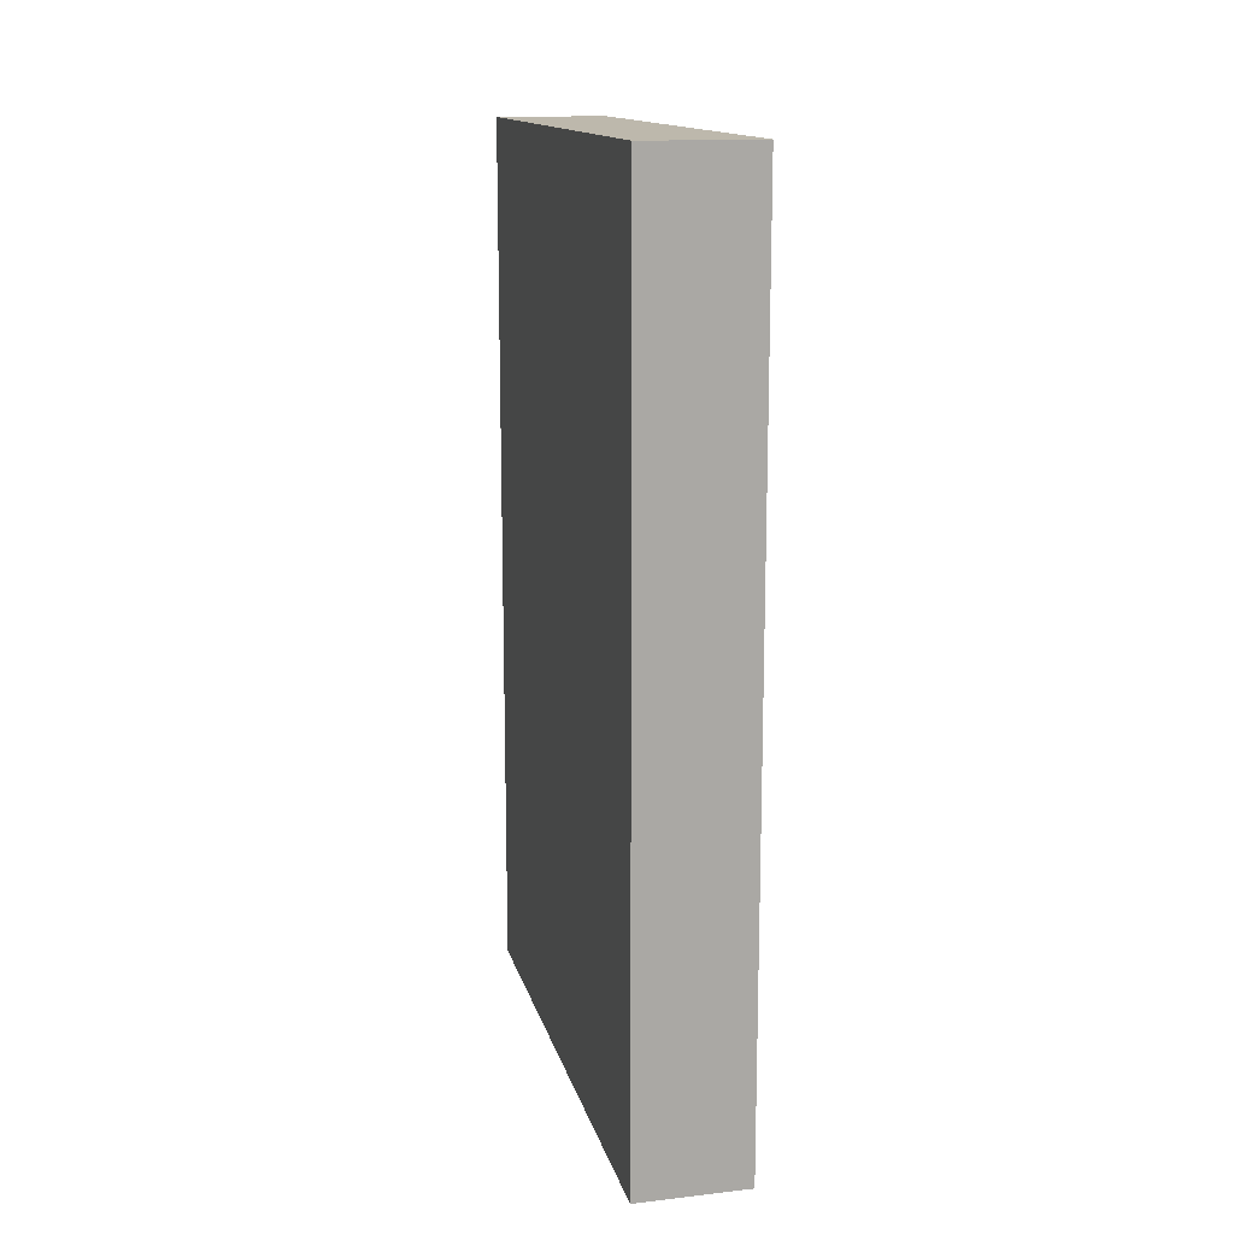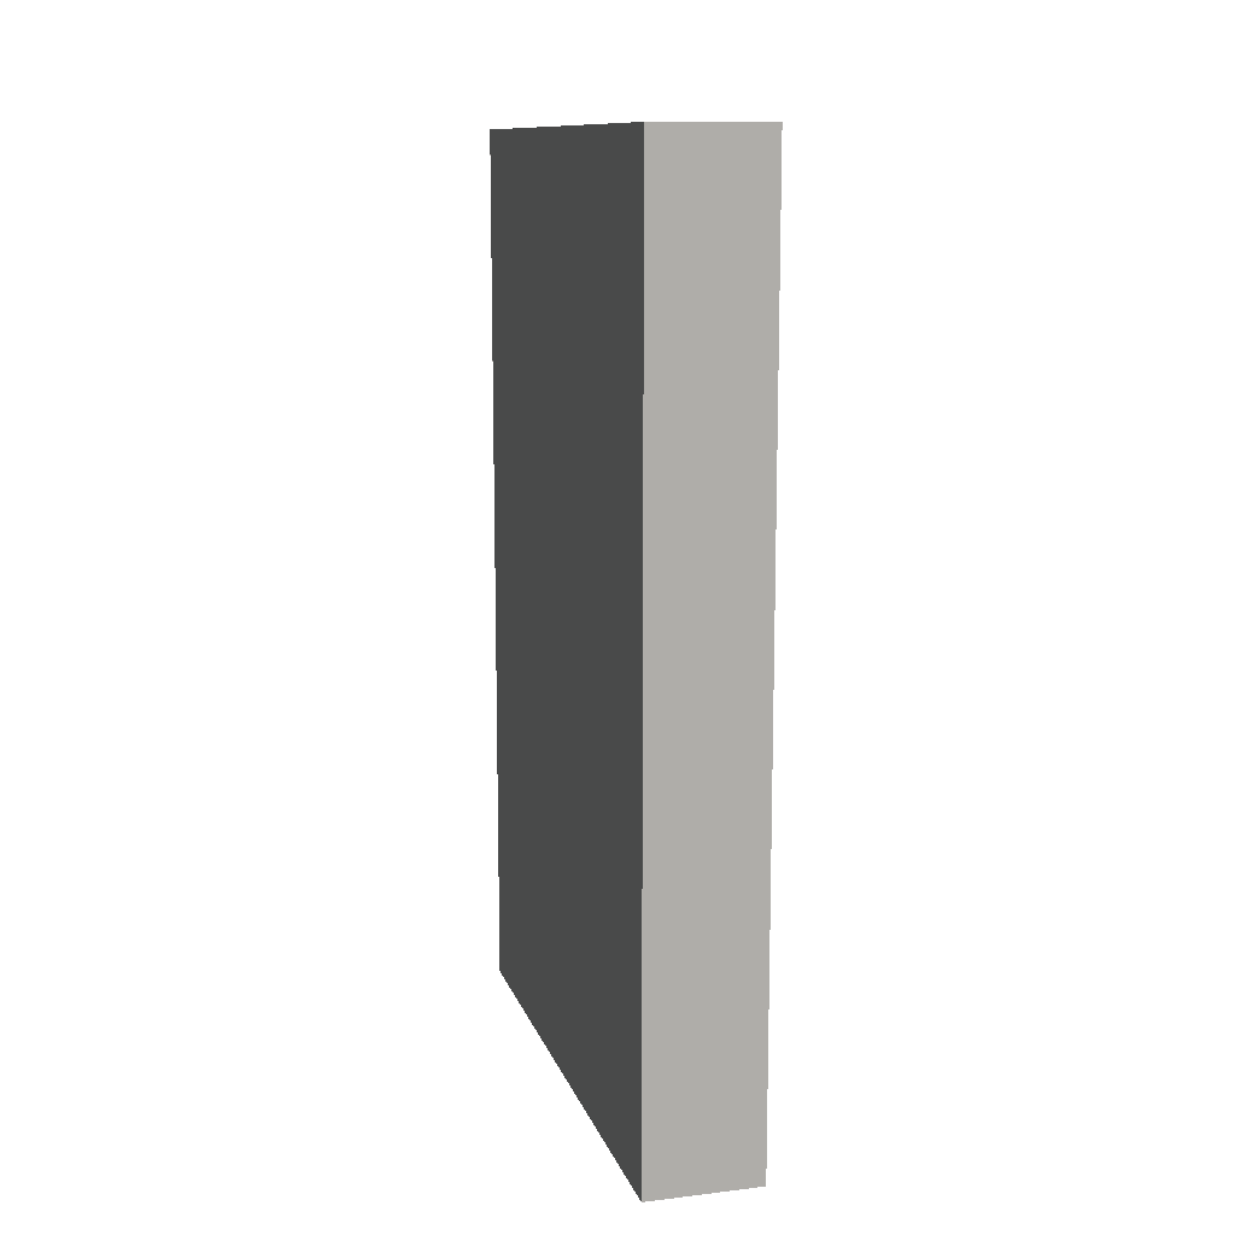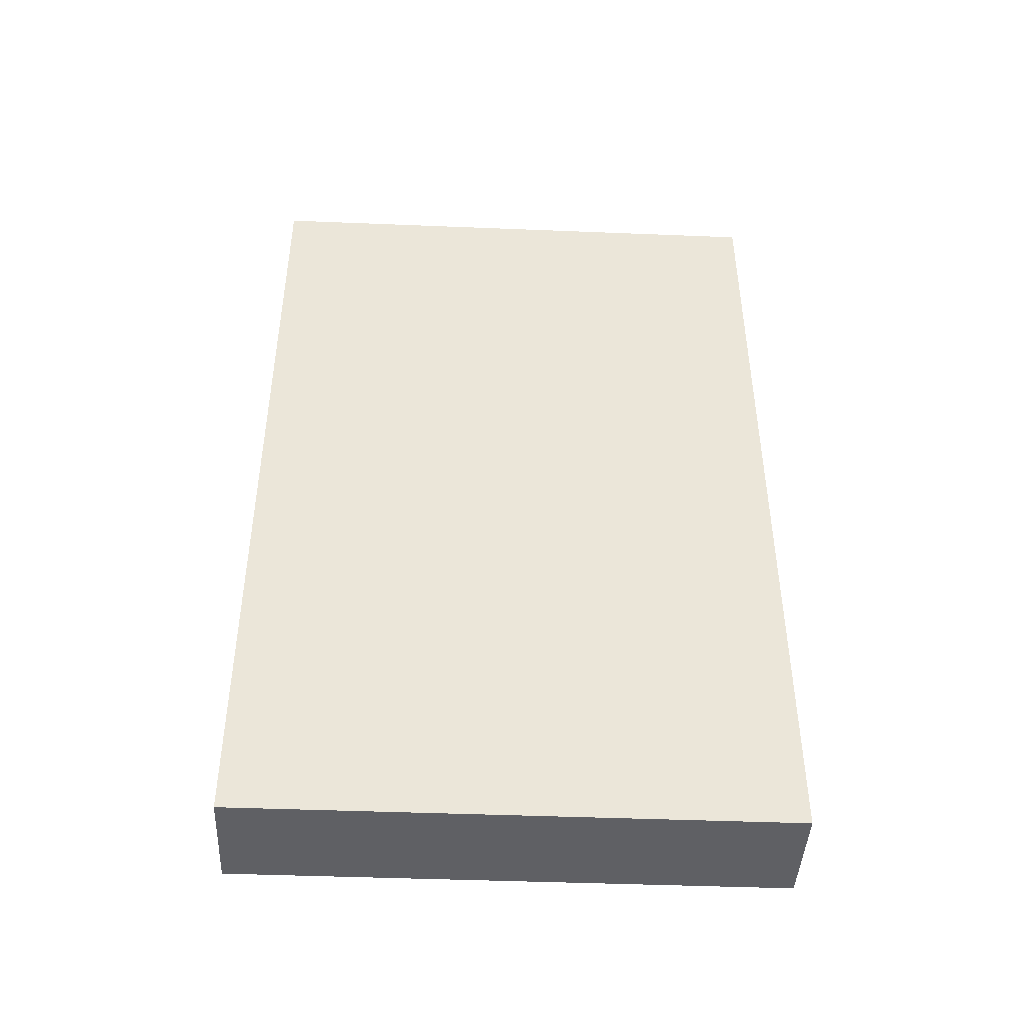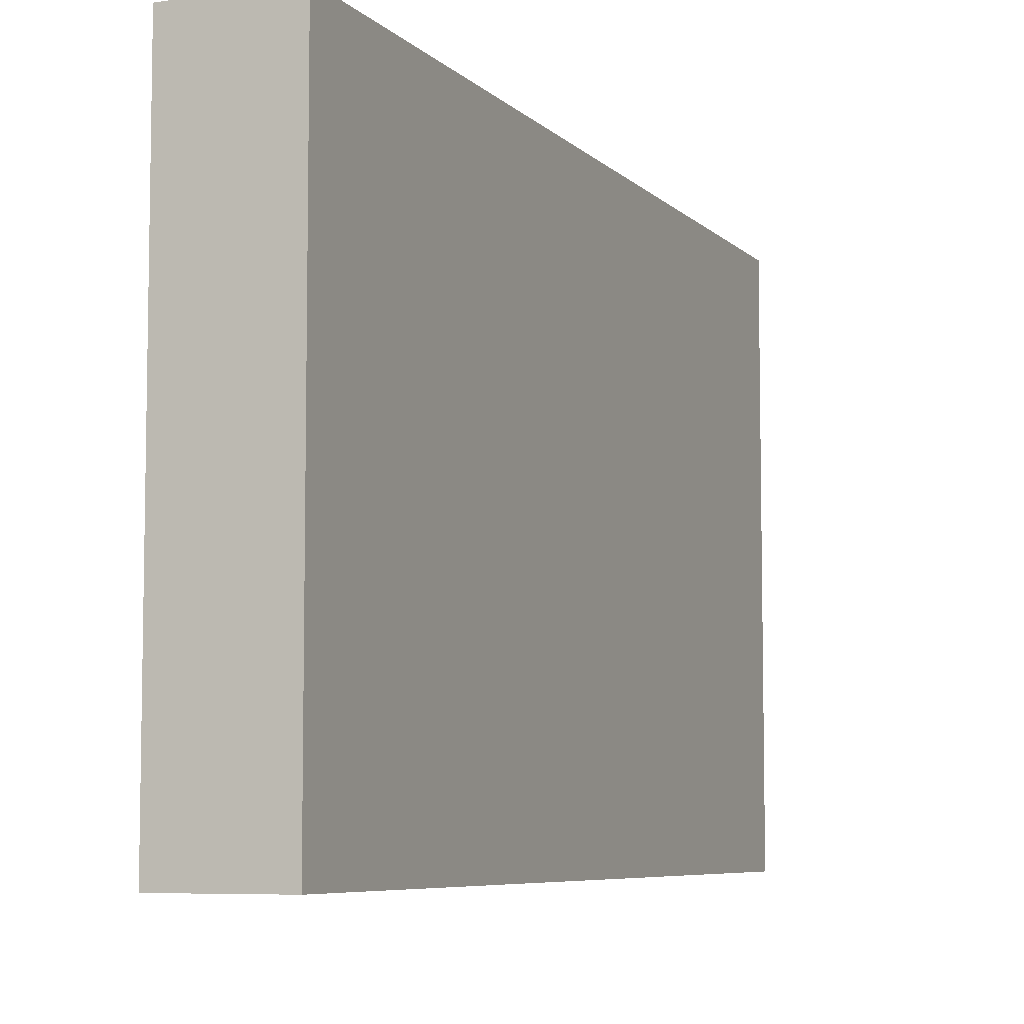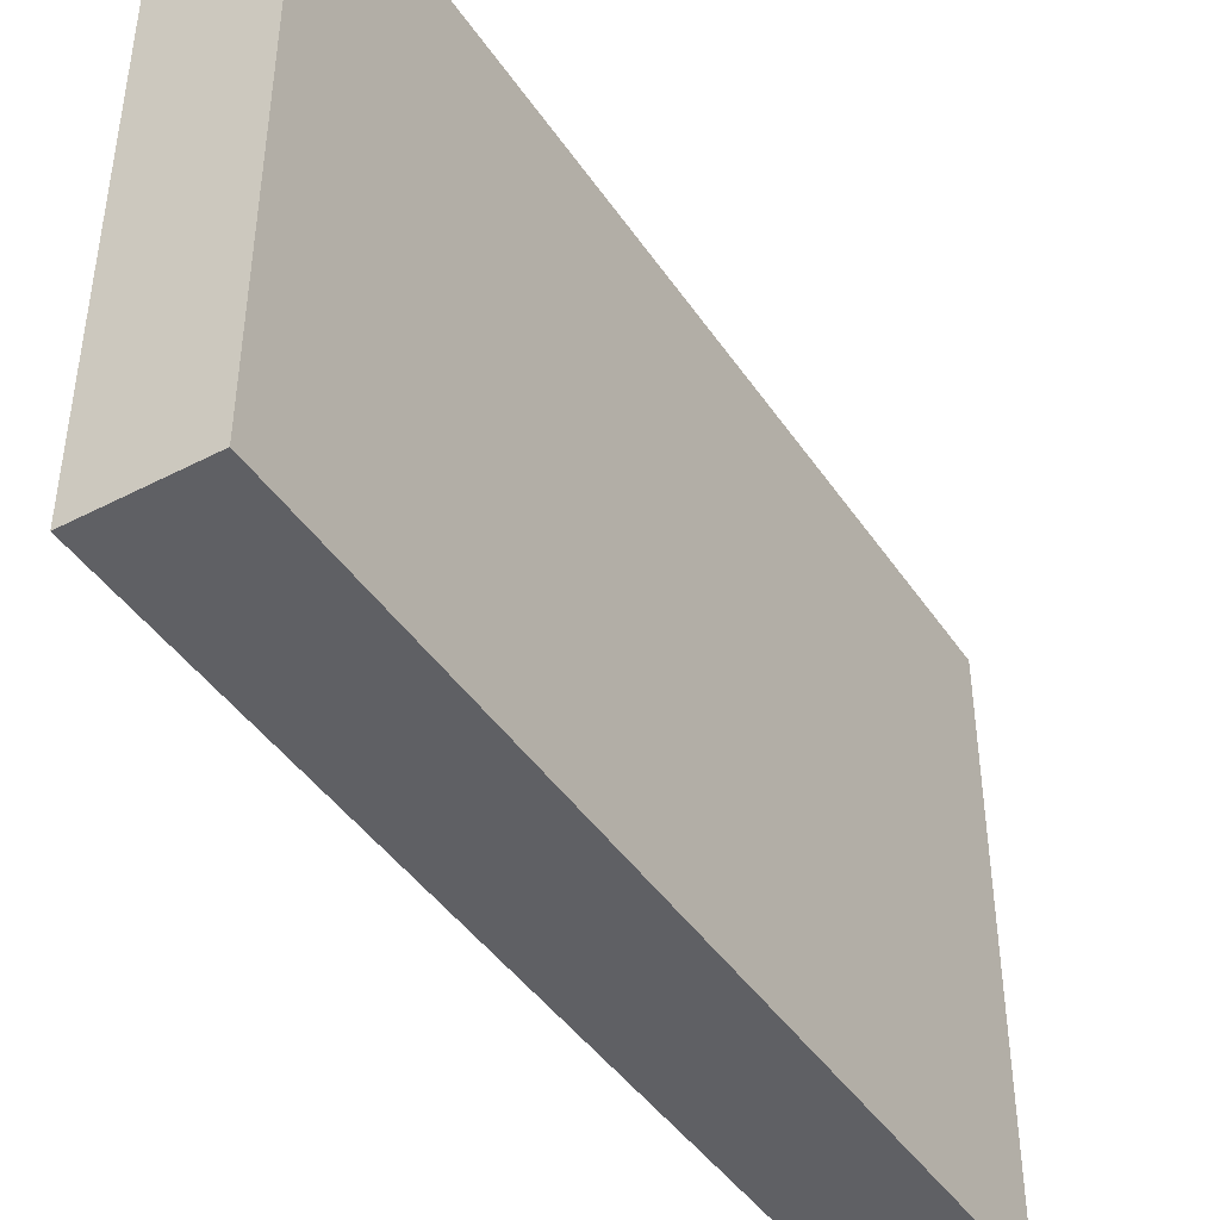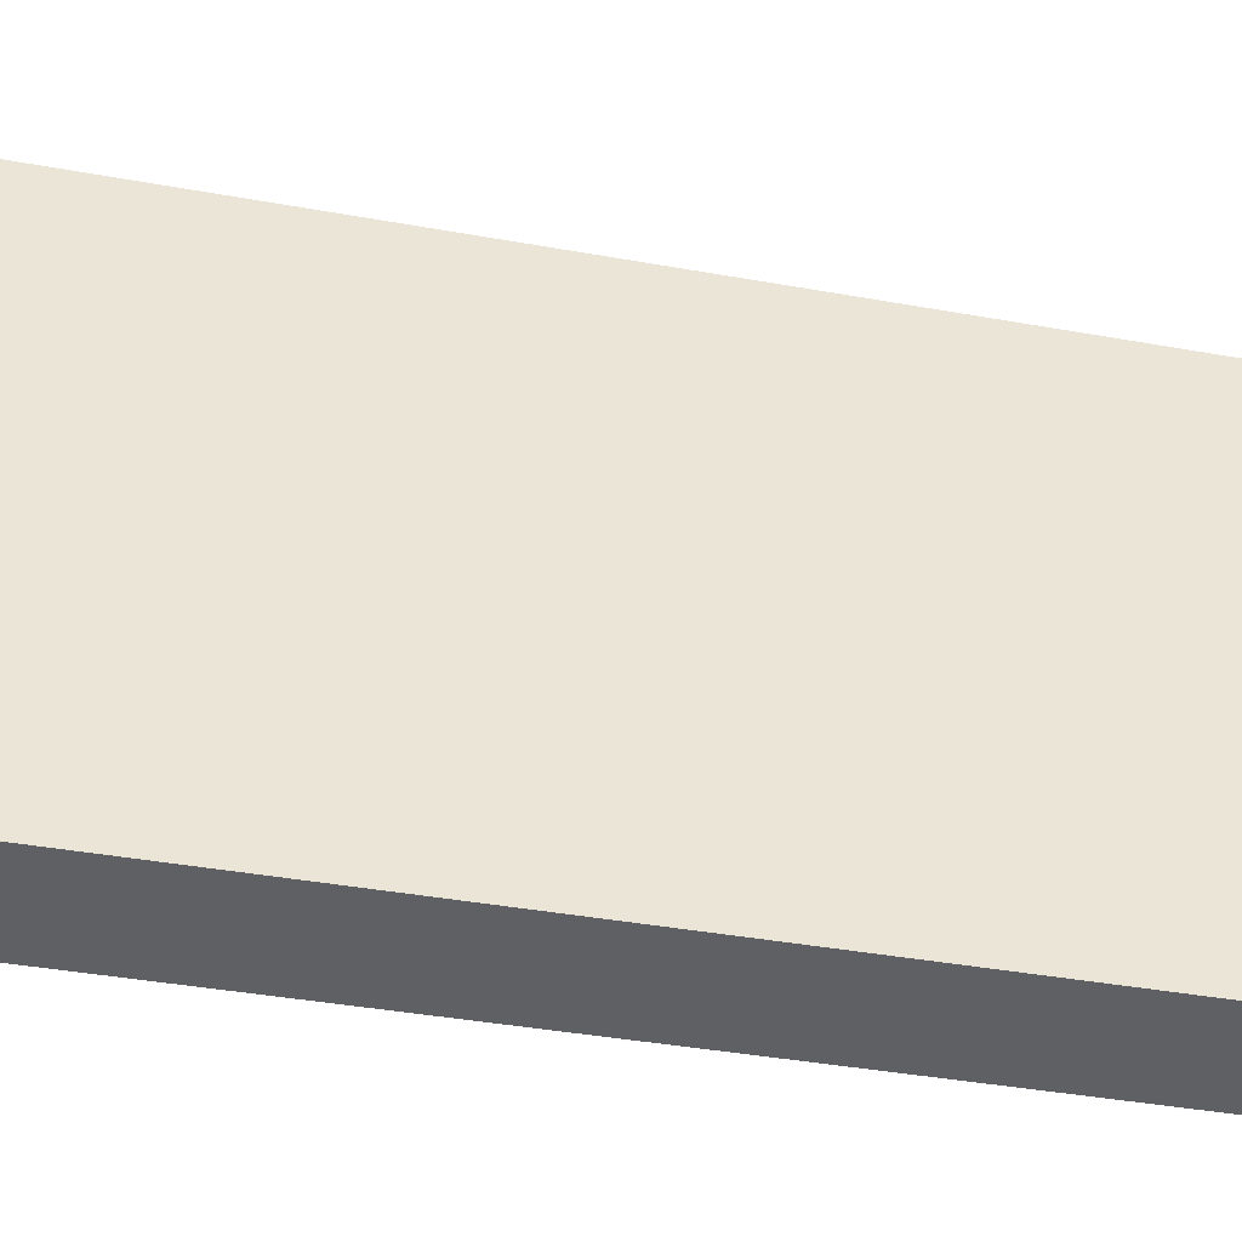
<metadata>
{"format":"obj","ext":"obj","renderer":"f3d","projection":"perspective","resolution":1024,"background":"white","views":[{"elev":14.7,"azim":-13.6,"up":"+Y"},{"elev":11.9,"azim":-15.4,"up":"+Y"},{"elev":-44.0,"azim":-92.7,"up":"+Y"},{"elev":-6.7,"azim":23.2,"up":"+Z"},{"elev":-43.5,"azim":31.5,"up":"+Z"},{"elev":-42.3,"azim":78.0,"up":"+Z"}]}
</metadata>
<code>
v 896 2112 -168
v 912 2112 -168
v 896 2112 -88
v 912 2112 -88
v 912 1984 -168
v 896 1984 -168
v 912 1984 -88
v 896 1984 -88
f 3 2 1
f 3 4 2
f 7 6 5
f 7 8 6
f 8 4 3
f 8 7 4
f 2 6 1
f 2 5 6
f 4 5 2
f 4 7 5
f 8 1 6
f 8 3 1

</code>
